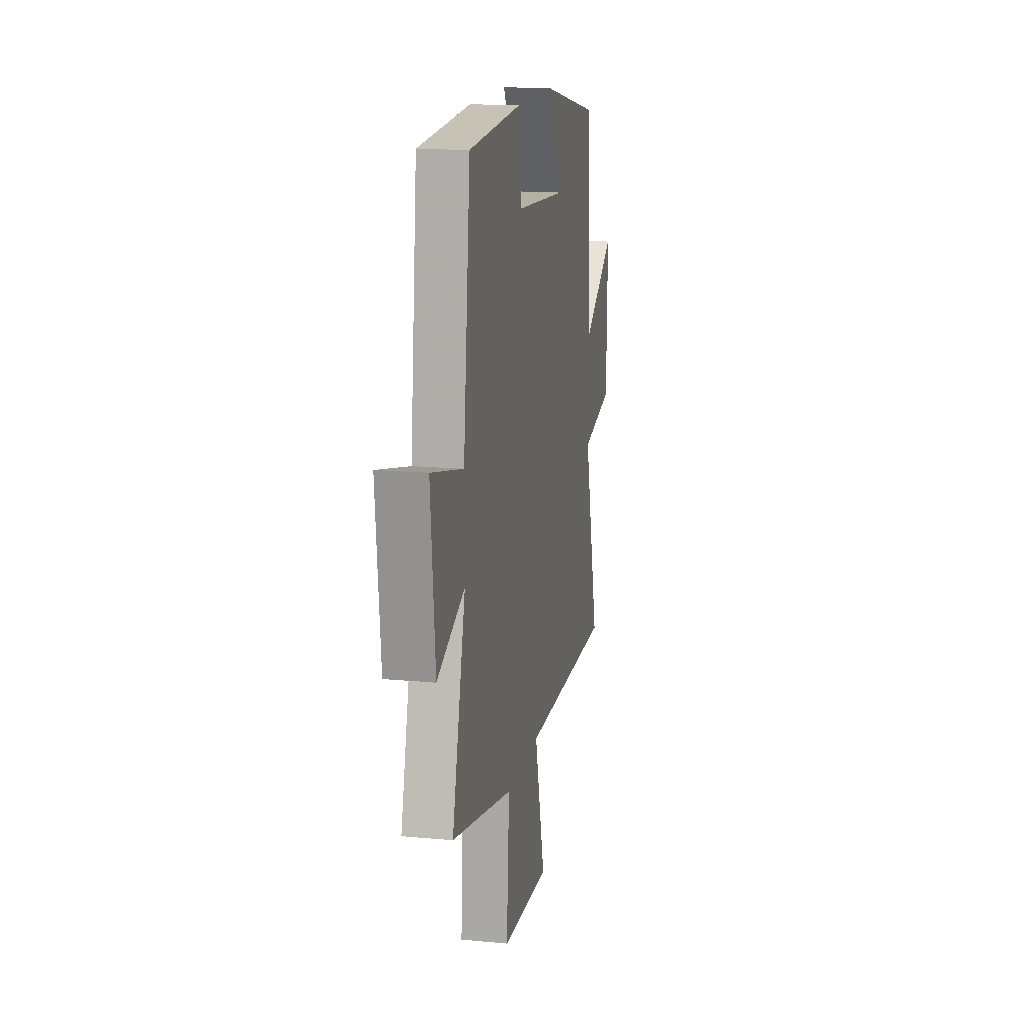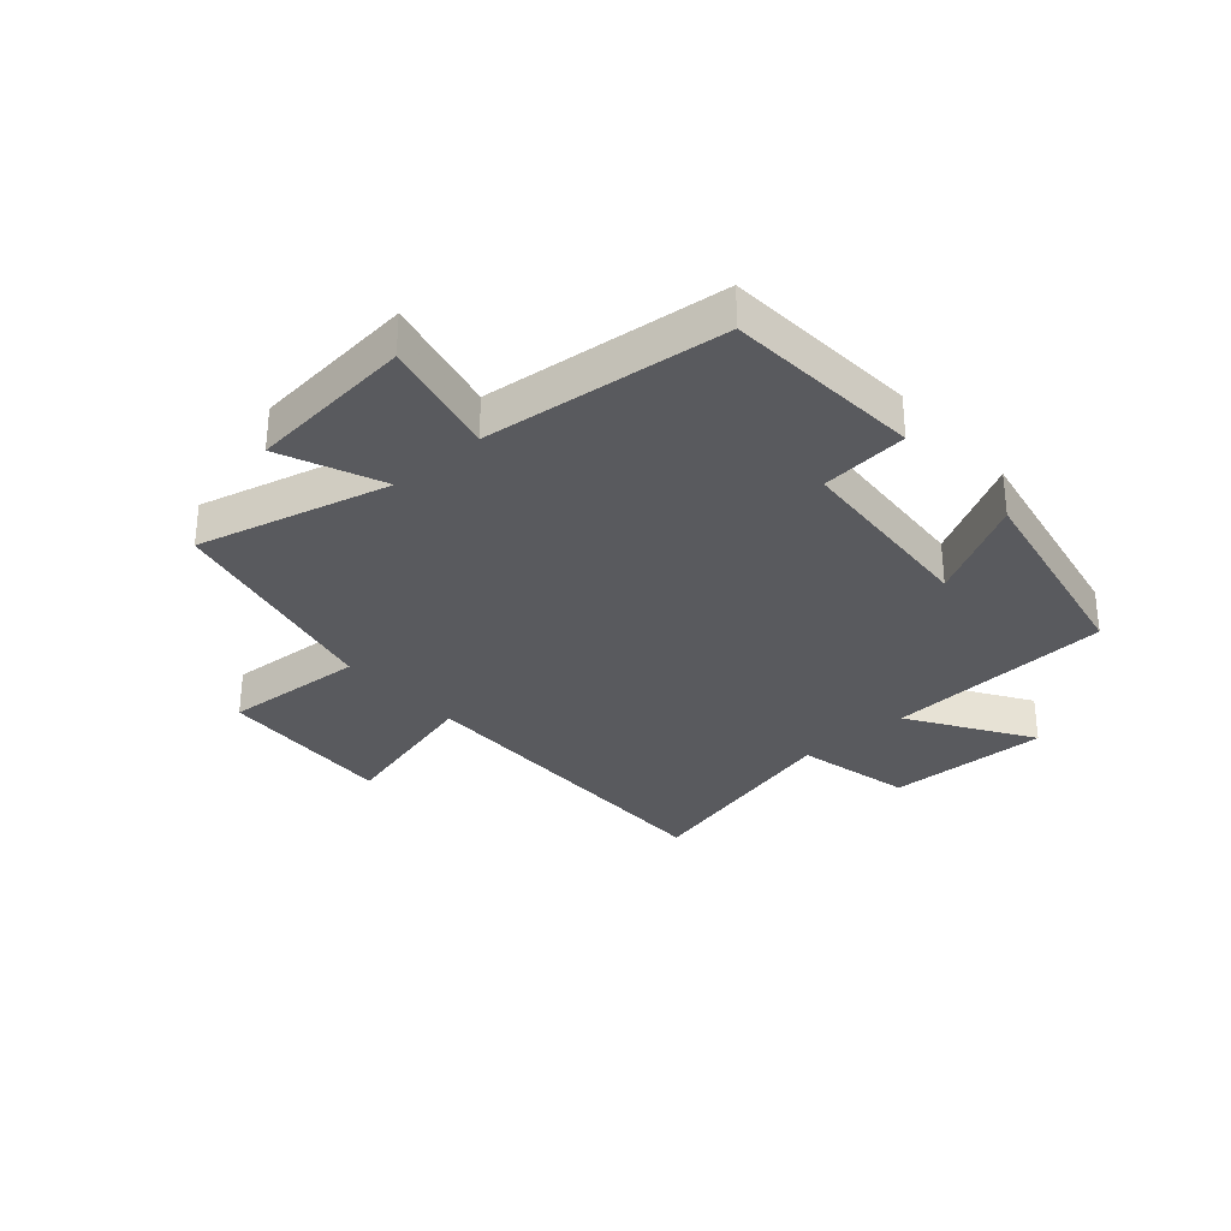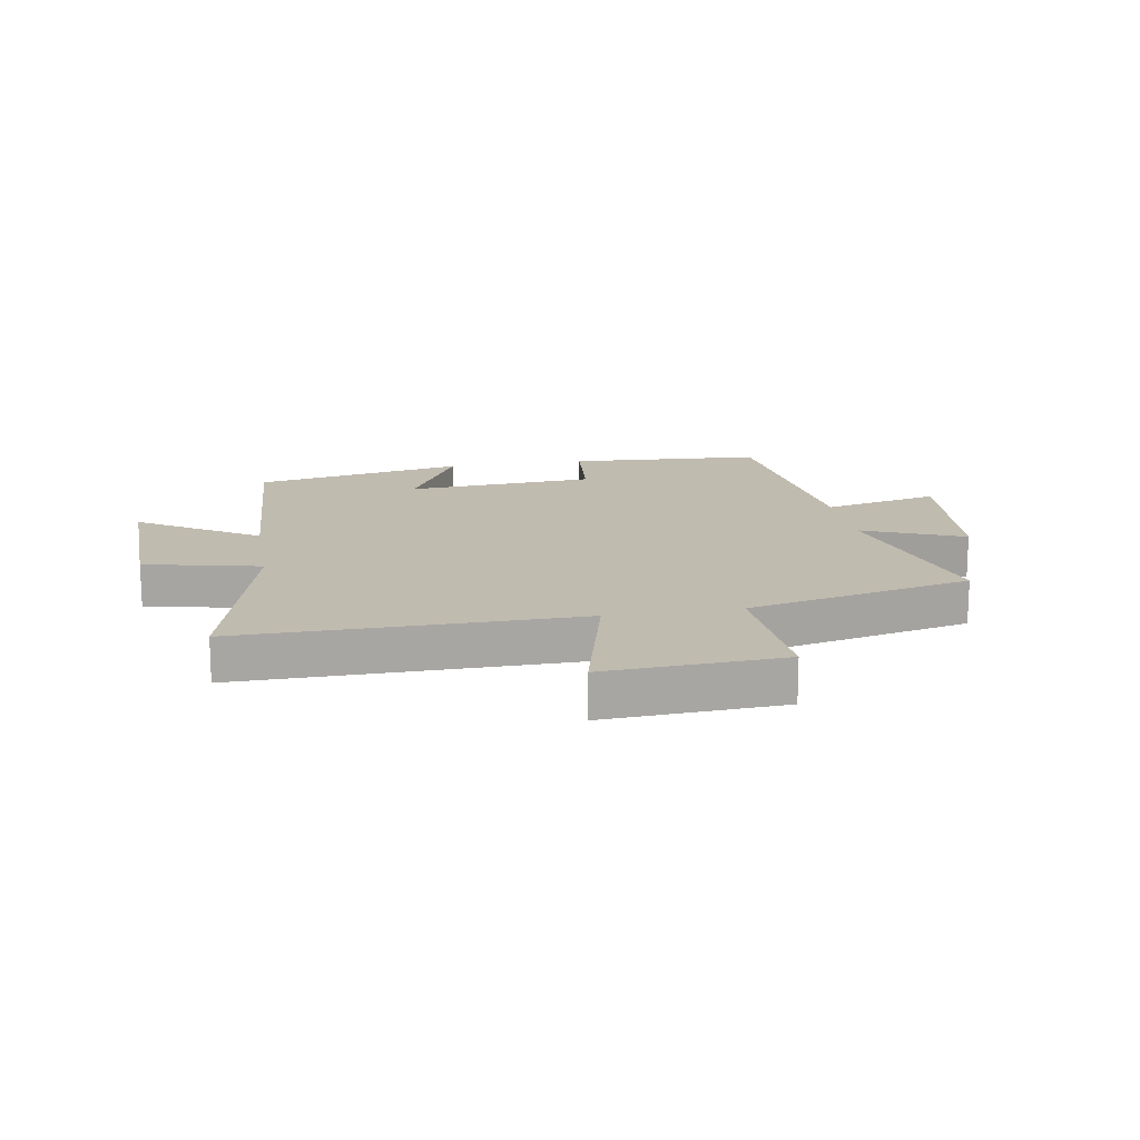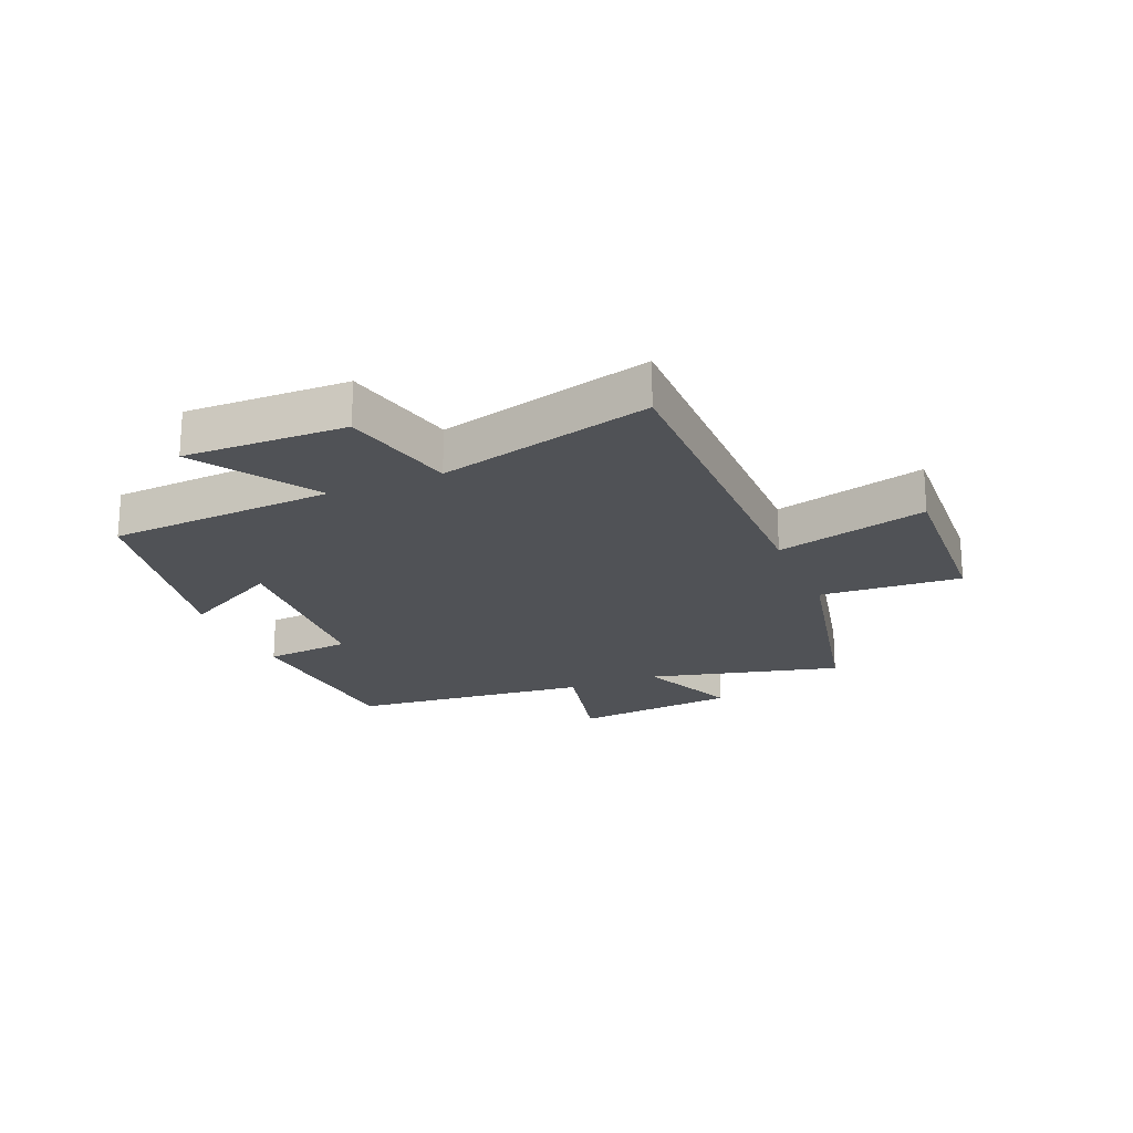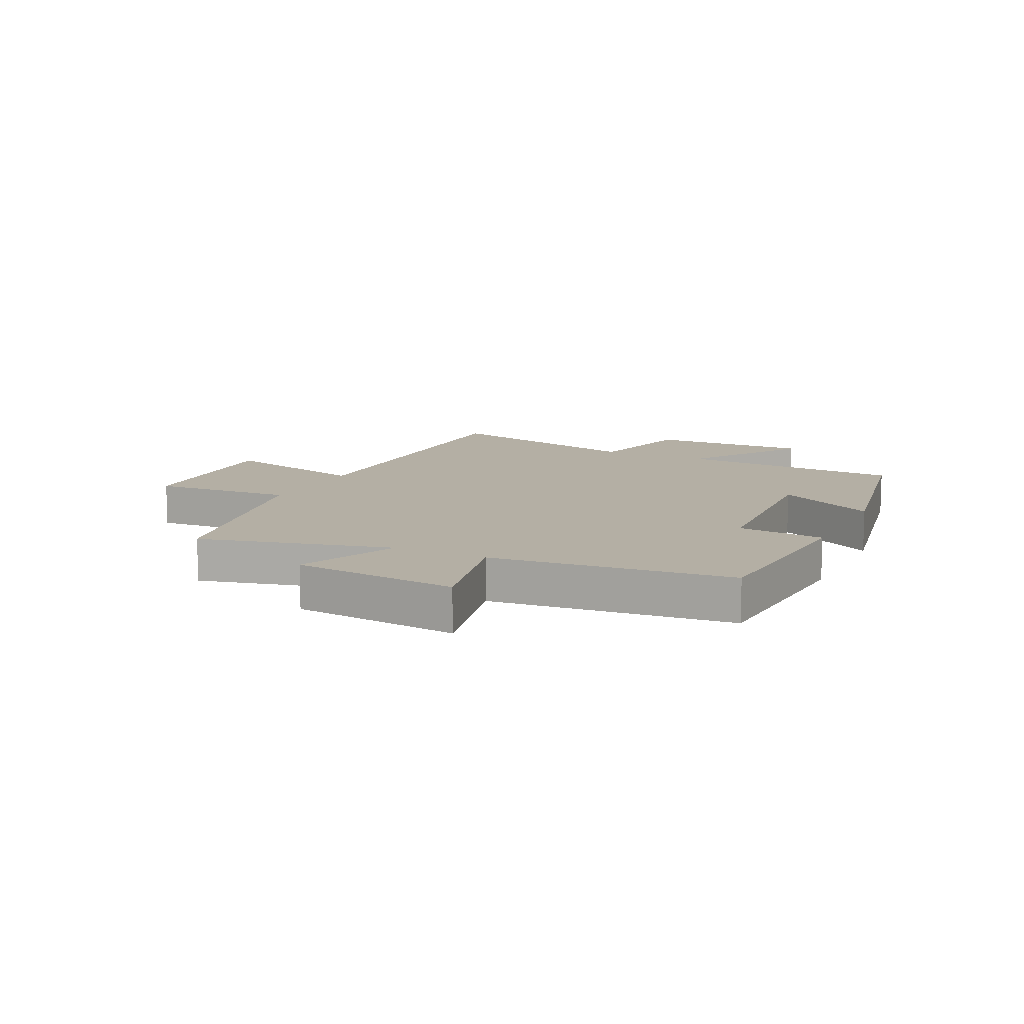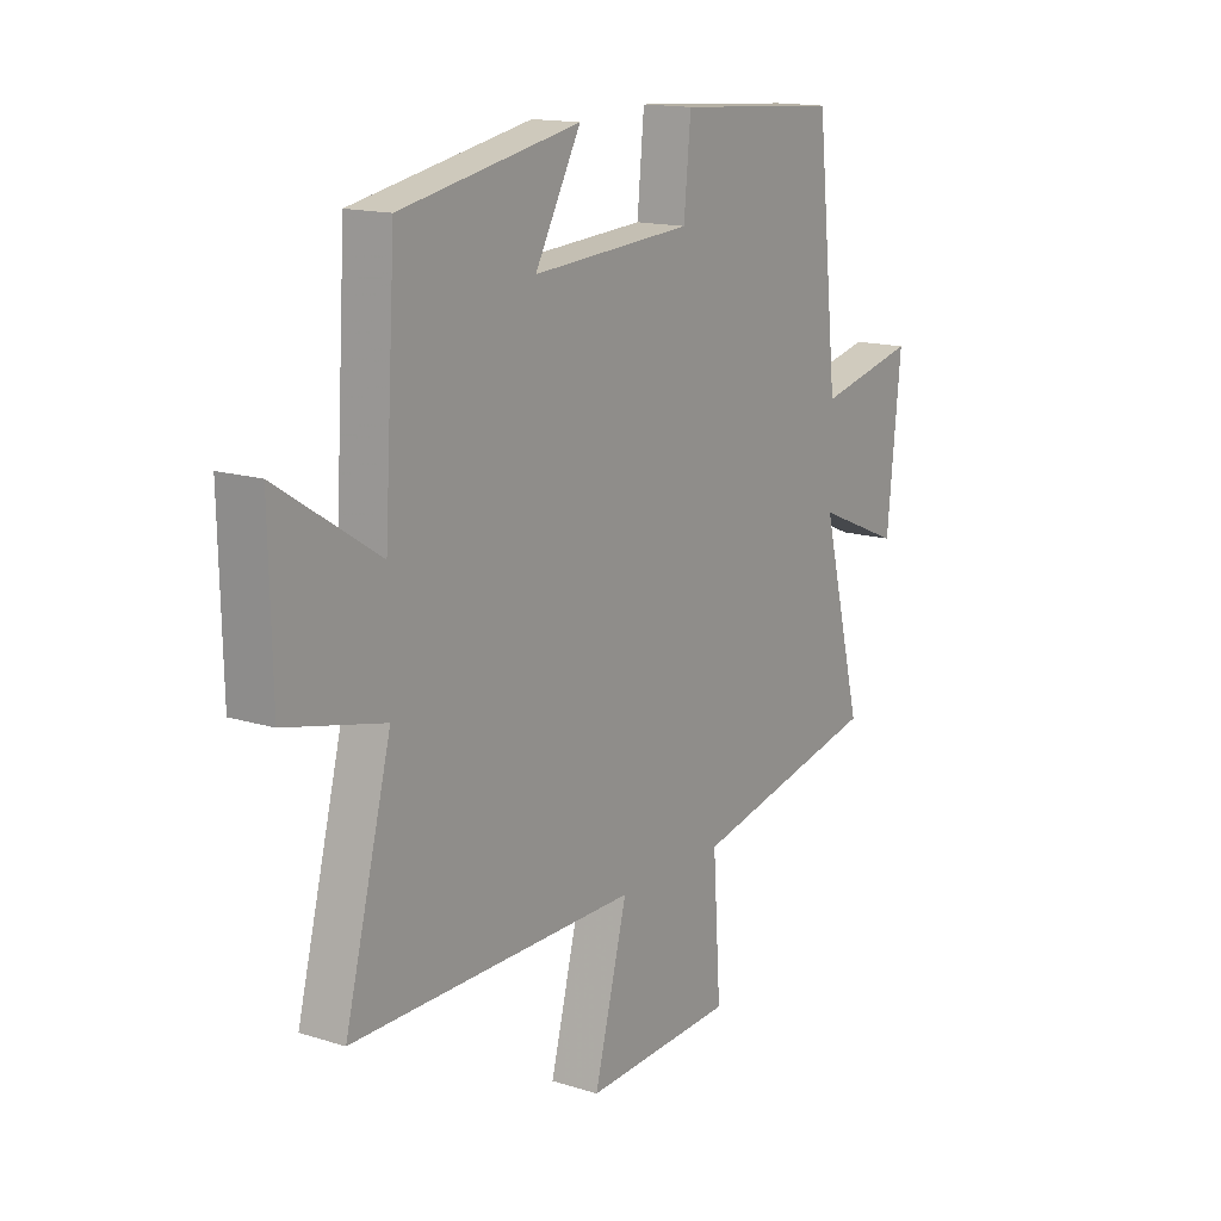
<metadata>
{"format":"obj","ext":"obj","renderer":"f3d","projection":"perspective","resolution":1024,"background":"white","views":[{"elev":15.7,"azim":-78.9,"up":"+Z"},{"elev":-31.5,"azim":-48.7,"up":"+Y"},{"elev":15.9,"azim":170.1,"up":"+Y"},{"elev":-21.1,"azim":112.9,"up":"+Y"},{"elev":11.3,"azim":-64.0,"up":"+Y"},{"elev":15.0,"azim":123.9,"up":"+Z"}]}
</metadata>
<code>
v 0.477 0.07 0.43
v 0.5 0.07 0.047
v 0.702 0.07 0.176
v 0.696 0.07 -0.098
v 0.5 0.07 -0.143
v 0.593 0.07 -0.504
v 0.02 0.07 -0.5
v 0.086 0.07 -0.755
v -0.216 0.07 -0.739
v -0.2 0.07 -0.5
v -0.582 0.07 -0.415
v -0.5 0.07 -0.091
v -0.671 0.07 -0.163
v -0.699 0.07 0.117
v -0.5 0.07 0.071
v -0.457 0.07 0.478
v -0.126 0.07 0.5
v -0.112 0.07 0.353
v 0.21 0.07 0.331
v 0.118 0.07 0.5
v 0.477 0 0.43
v 0.5 0 0.047
v 0.702 0 0.176
v 0.696 0 -0.098
v 0.5 0 -0.143
v 0.593 0 -0.504
v 0.02 0 -0.5
v 0.086 0 -0.755
v -0.216 0 -0.739
v -0.2 0 -0.5
v -0.582 0 -0.415
v -0.5 0 -0.091
v -0.671 0 -0.163
v -0.699 0 0.117
v -0.5 0 0.071
v -0.457 0 0.478
v -0.126 0 0.5
v -0.112 0 0.353
v 0.21 0 0.331
v 0.118 0 0.5
f 19 20 1 2
f 18 19 2
f 15 16 17 18
f 15 18 2
f 12 13 14 15
f 12 15 2
f 10 11 12 2
f 7 8 9 10
f 7 10 2 3
f 5 6 7
f 5 7 3
f 3 4 5
f 22 21 40 39
f 22 39 38
f 38 37 36 35
f 22 38 35
f 35 34 33 32
f 22 35 32
f 22 32 31 30
f 30 29 28 27
f 23 22 30 27
f 27 26 25
f 23 27 25
f 25 24 23
f 1 21 22 2
f 2 22 23 3
f 3 23 24 4
f 4 24 25 5
f 5 25 26 6
f 6 26 27 7
f 7 27 28 8
f 8 28 29 9
f 9 29 30 10
f 10 30 31 11
f 11 31 32 12
f 12 32 33 13
f 13 33 34 14
f 14 34 35 15
f 15 35 36 16
f 16 36 37 17
f 17 37 38 18
f 18 38 39 19
f 19 39 40 20
f 20 40 21 1

</code>
